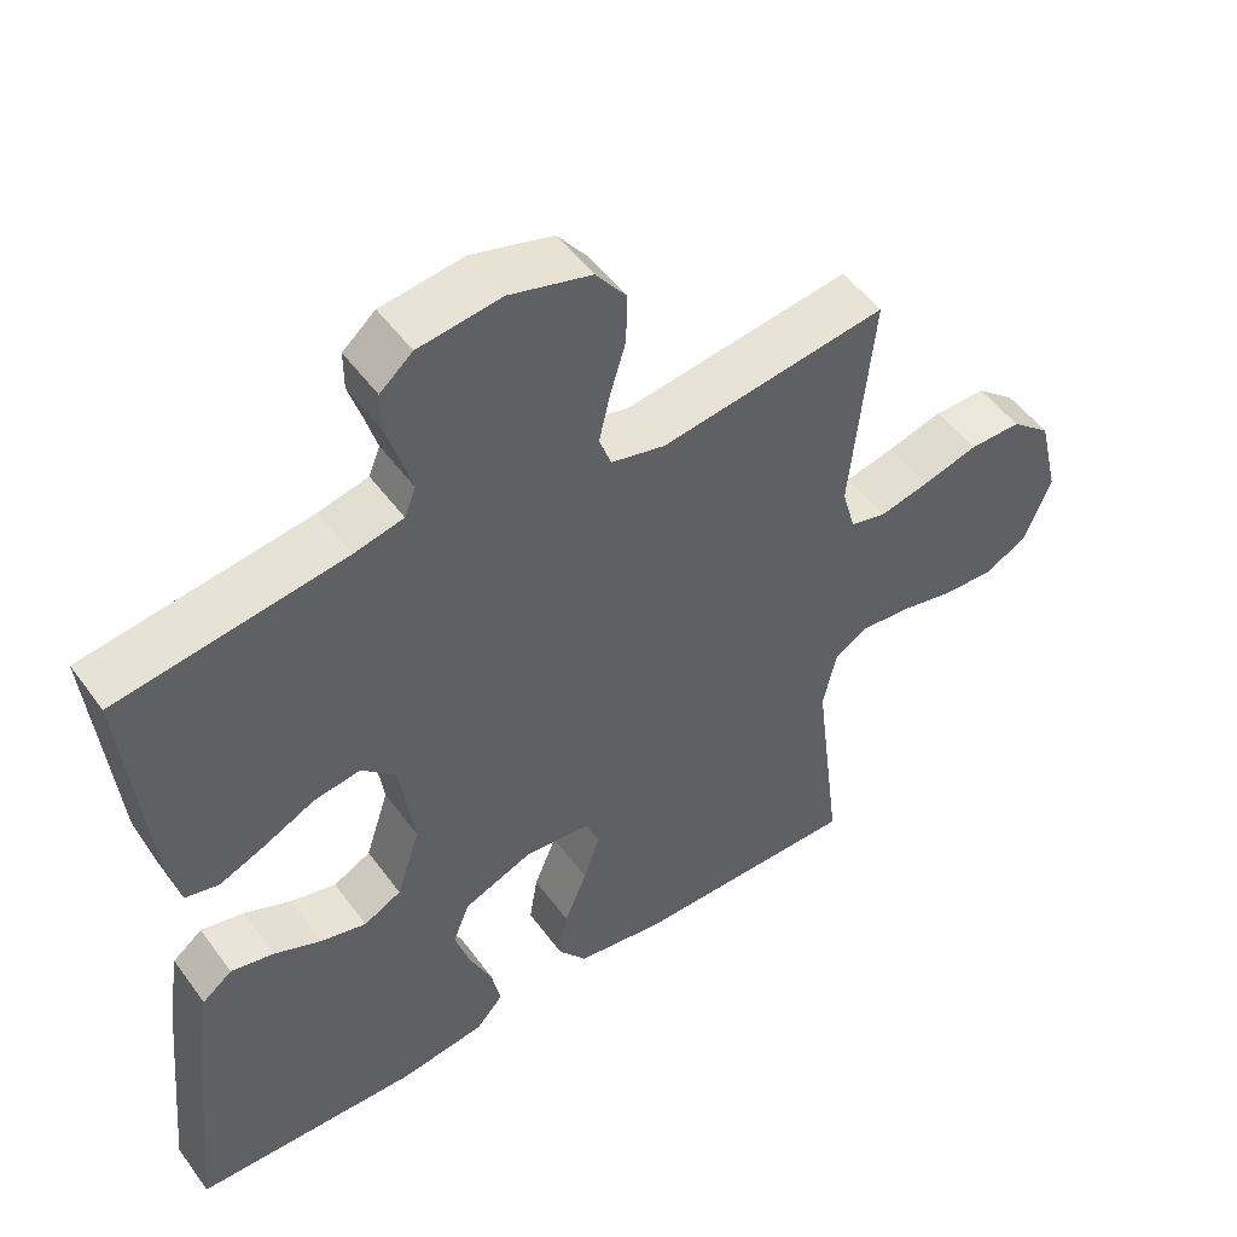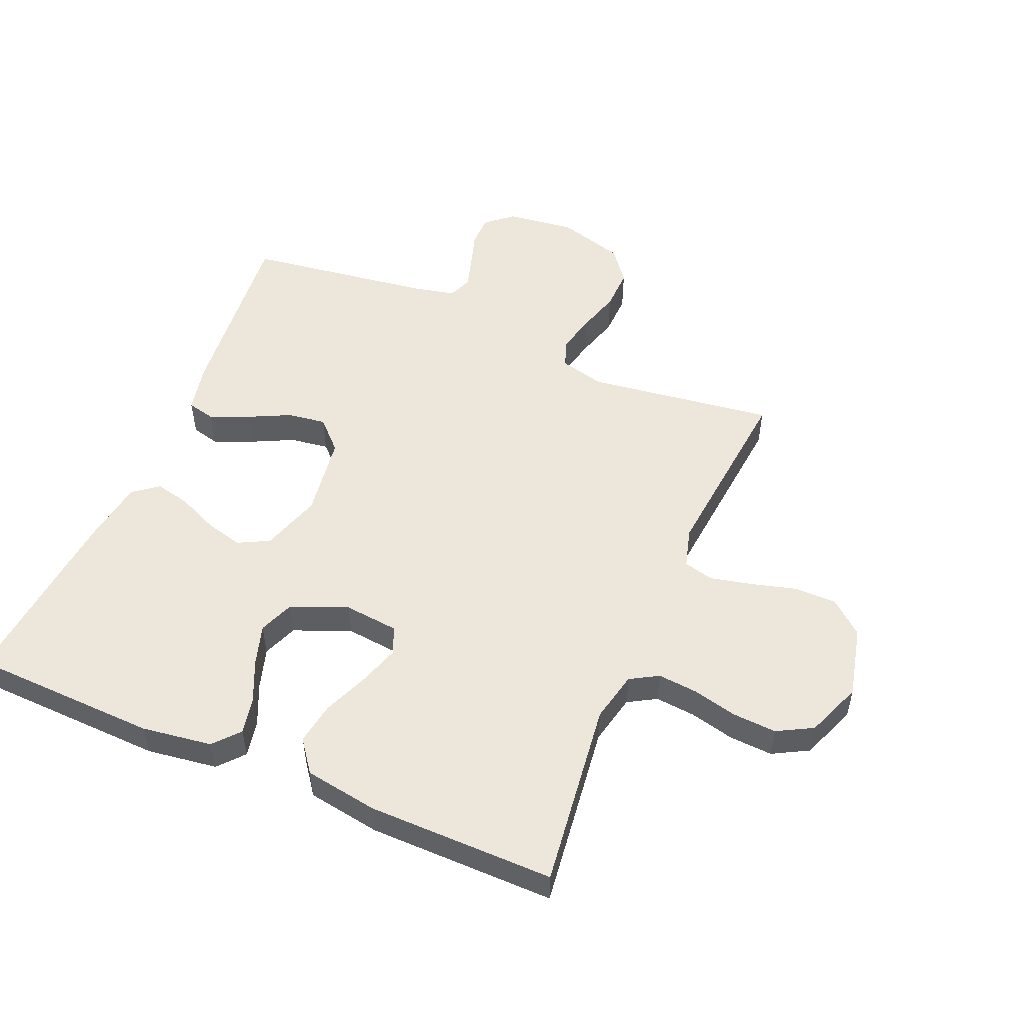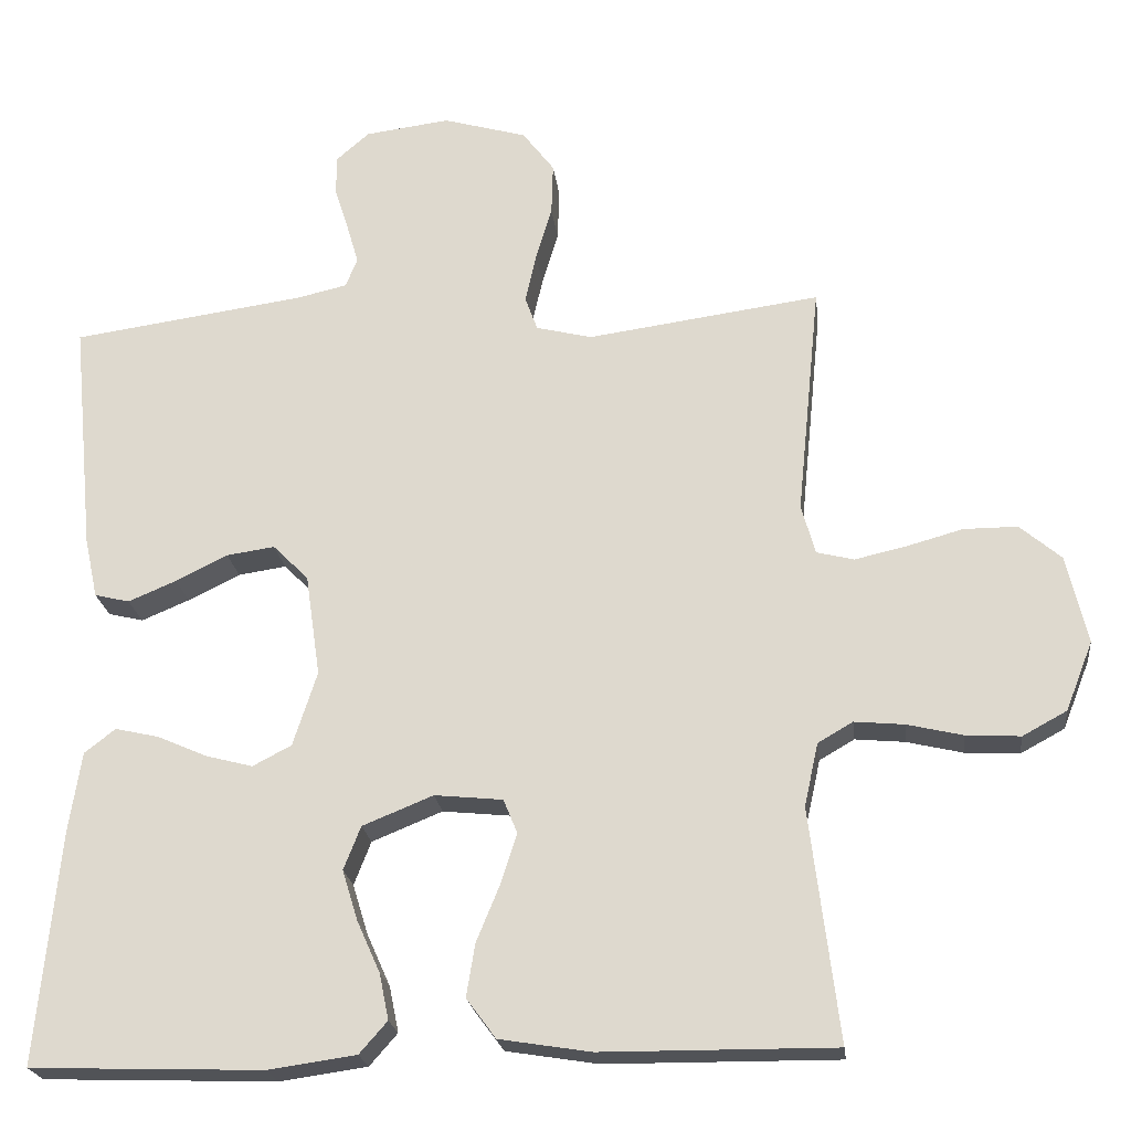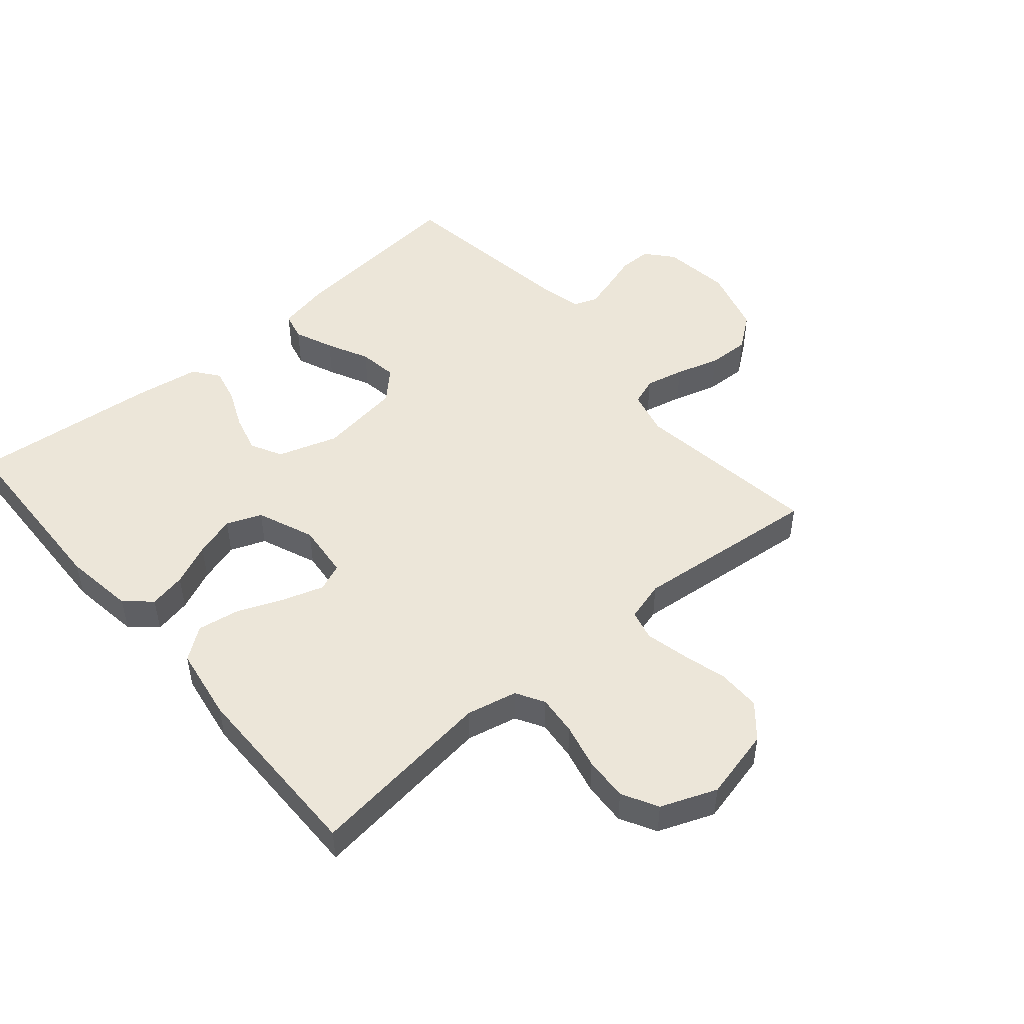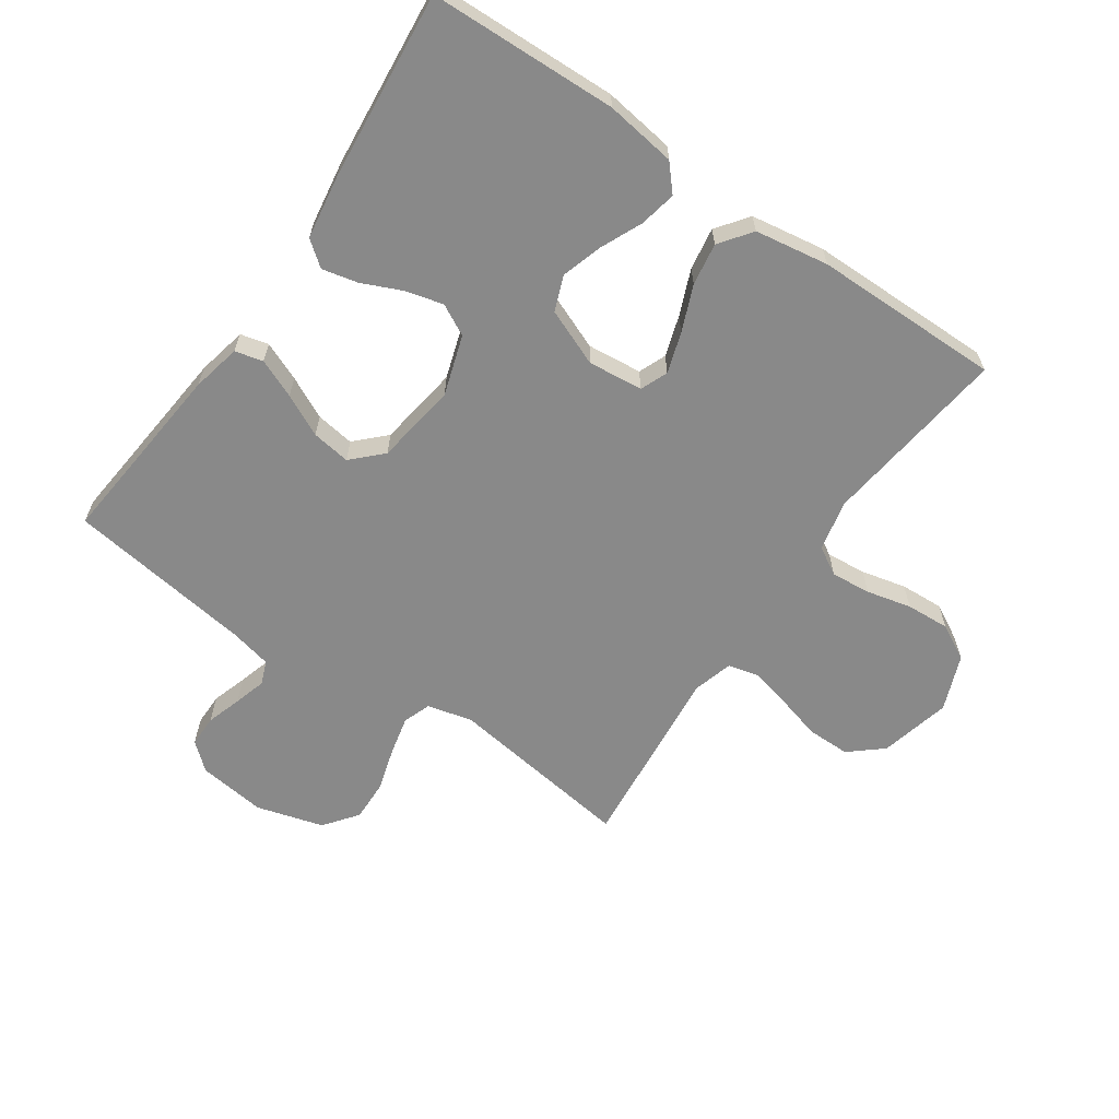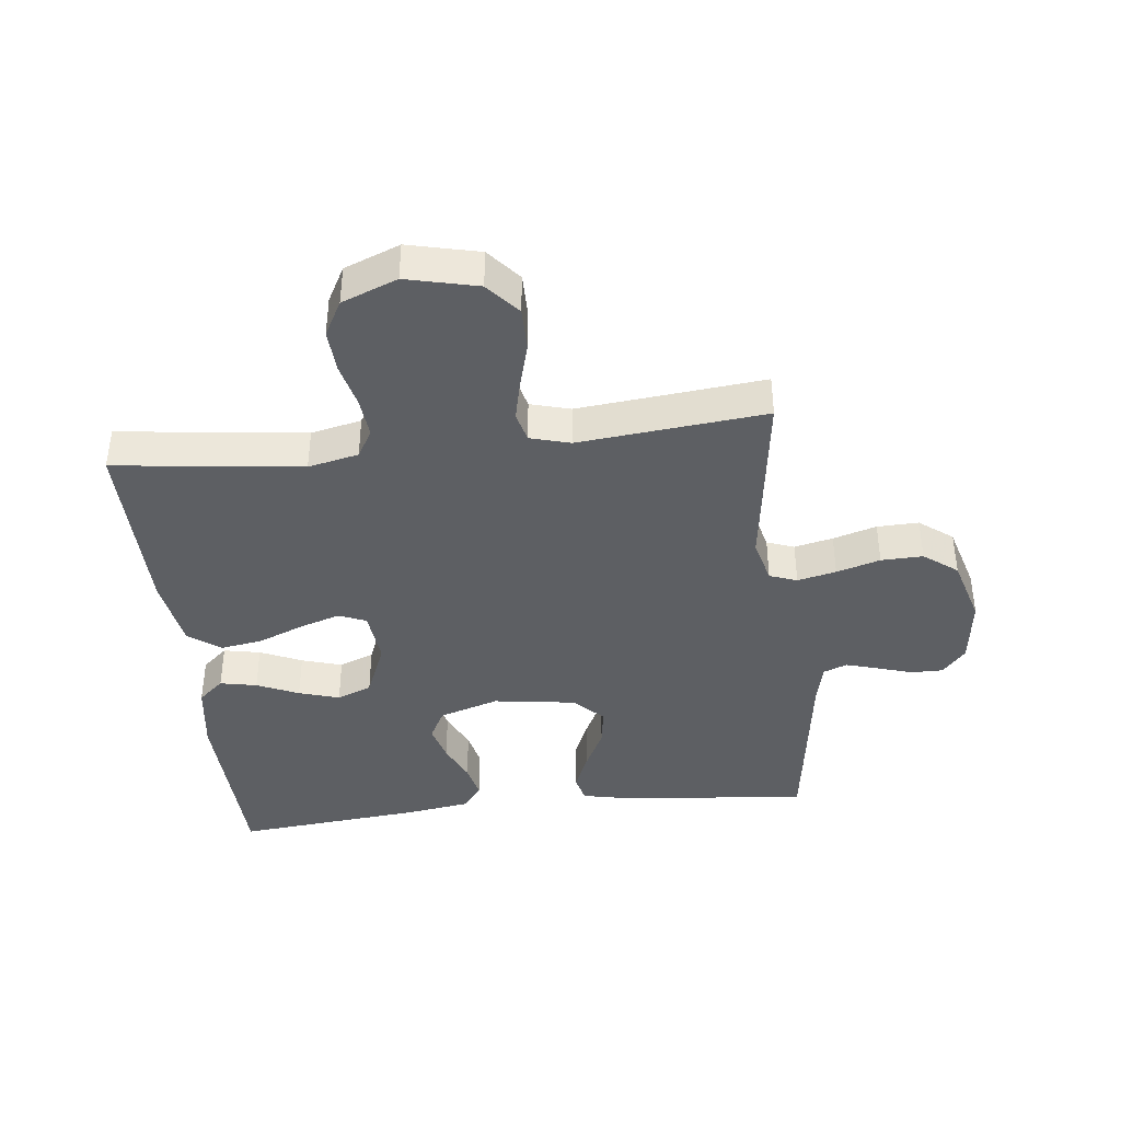
<metadata>
{"format":"obj","ext":"obj","renderer":"f3d","projection":"perspective","resolution":1024,"background":"white","views":[{"elev":50.8,"azim":145.1,"up":"+Z"},{"elev":52.4,"azim":-157.0,"up":"+Y"},{"elev":-21.9,"azim":-173.2,"up":"+Z"},{"elev":49.0,"azim":-130.5,"up":"+Y"},{"elev":-63.0,"azim":145.4,"up":"+Y"},{"elev":-40.1,"azim":-83.5,"up":"+Y"}]}
</metadata>
<code>
v 0.5 0.07 0.5
v 0.471 0.07 0.2
v 0.454 0.07 0.121
v 0.409 0.07 0.11
v 0.347 0.07 0.136
v 0.28 0.07 0.169
v 0.218 0.07 0.178
v 0.172 0.07 0.132
v 0.153 0.07 0
v 0.184 0.07 -0.096
v 0.234 0.07 -0.122
v 0.295 0.07 -0.106
v 0.358 0.07 -0.078
v 0.415 0.07 -0.065
v 0.455 0.07 -0.096
v 0.471 0.07 -0.2
v 0.5 0.07 -0.5
v 0.2 0.07 -0.51
v 0.087 0.07 -0.494
v 0.051 0.07 -0.453
v 0.063 0.07 -0.394
v 0.093 0.07 -0.327
v 0.113 0.07 -0.262
v 0.091 0.07 -0.206
v 0 0.07 -0.169
v -0.088 0.07 -0.178
v -0.106 0.07 -0.222
v -0.085 0.07 -0.287
v -0.055 0.07 -0.36
v -0.044 0.07 -0.428
v -0.082 0.07 -0.479
v -0.2 0.07 -0.498
v -0.5 0.07 -0.5
v -0.463 0.07 -0.2
v -0.481 0.07 -0.119
v -0.526 0.07 -0.093
v -0.59 0.07 -0.099
v -0.662 0.07 -0.116
v -0.732 0.07 -0.12
v -0.789 0.07 -0.089
v -0.824 0.07 0
v -0.797 0.07 0.114
v -0.744 0.07 0.159
v -0.675 0.07 0.159
v -0.602 0.07 0.139
v -0.536 0.07 0.124
v -0.488 0.07 0.136
v -0.47 0.07 0.2
v -0.5 0.07 0.5
v -0.2 0.07 0.459
v -0.128 0.07 0.477
v -0.112 0.07 0.521
v -0.126 0.07 0.583
v -0.147 0.07 0.653
v -0.149 0.07 0.72
v -0.108 0.07 0.774
v 0 0.07 0.805
v 0.109 0.07 0.791
v 0.152 0.07 0.754
v 0.152 0.07 0.703
v 0.134 0.07 0.646
v 0.119 0.07 0.595
v 0.134 0.07 0.557
v 0.2 0.07 0.542
v 0.5 0 0.5
v 0.471 0 0.2
v 0.454 0 0.121
v 0.409 0 0.11
v 0.347 0 0.136
v 0.28 0 0.169
v 0.218 0 0.178
v 0.172 0 0.132
v 0.153 0 0
v 0.184 0 -0.096
v 0.234 0 -0.122
v 0.295 0 -0.106
v 0.358 0 -0.078
v 0.415 0 -0.065
v 0.455 0 -0.096
v 0.471 0 -0.2
v 0.5 0 -0.5
v 0.2 0 -0.51
v 0.087 0 -0.494
v 0.051 0 -0.453
v 0.063 0 -0.394
v 0.093 0 -0.327
v 0.113 0 -0.262
v 0.091 0 -0.206
v 0 0 -0.169
v -0.088 0 -0.178
v -0.106 0 -0.222
v -0.085 0 -0.287
v -0.055 0 -0.36
v -0.044 0 -0.428
v -0.082 0 -0.479
v -0.2 0 -0.498
v -0.5 0 -0.5
v -0.463 0 -0.2
v -0.481 0 -0.119
v -0.526 0 -0.093
v -0.59 0 -0.099
v -0.662 0 -0.116
v -0.732 0 -0.12
v -0.789 0 -0.089
v -0.824 0 0
v -0.797 0 0.114
v -0.744 0 0.159
v -0.675 0 0.159
v -0.602 0 0.139
v -0.536 0 0.124
v -0.488 0 0.136
v -0.47 0 0.2
v -0.5 0 0.5
v -0.2 0 0.459
v -0.128 0 0.477
v -0.112 0 0.521
v -0.126 0 0.583
v -0.147 0 0.653
v -0.149 0 0.72
v -0.108 0 0.774
v 0 0 0.805
v 0.109 0 0.791
v 0.152 0 0.754
v 0.152 0 0.703
v 0.134 0 0.646
v 0.119 0 0.595
v 0.134 0 0.557
v 0.2 0 0.542
f 58 59 60 61
f 58 61 62
f 57 58 62
f 56 57 62 63
f 53 54 55 56
f 52 53 56 63
f 48 49 50
f 47 48 50 51
f 42 43 44 45
f 42 45 46
f 41 42 46
f 40 41 46 47
f 37 38 39 40
f 36 37 40 47
f 31 32 33 34
f 31 34 35
f 28 29 30 31
f 27 28 31 35
f 26 27 35 36
f 19 20 21 22
f 19 22 23
f 18 19 23
f 17 18 23
f 16 17 23 24
f 12 13 14 15
f 11 12 15 16
f 3 4 5 6
f 1 2 3 6
f 64 1 6 7
f 51 52 63 64
f 51 64 7 8
f 47 51 8 9
f 25 26 36 47
f 25 47 9 10
f 11 16 24 25
f 10 11 25
f 125 124 123 122
f 126 125 122
f 126 122 121
f 127 126 121 120
f 120 119 118 117
f 127 120 117 116
f 114 113 112
f 115 114 112 111
f 109 108 107 106
f 110 109 106
f 110 106 105
f 111 110 105 104
f 104 103 102 101
f 111 104 101 100
f 98 97 96 95
f 99 98 95
f 95 94 93 92
f 99 95 92 91
f 100 99 91 90
f 86 85 84 83
f 87 86 83
f 87 83 82
f 87 82 81
f 88 87 81 80
f 79 78 77 76
f 80 79 76 75
f 70 69 68 67
f 70 67 66 65
f 71 70 65 128
f 128 127 116 115
f 72 71 128 115
f 73 72 115 111
f 111 100 90 89
f 74 73 111 89
f 89 88 80 75
f 89 75 74
f 1 65 66 2
f 2 66 67 3
f 3 67 68 4
f 4 68 69 5
f 5 69 70 6
f 6 70 71 7
f 7 71 72 8
f 8 72 73 9
f 9 73 74 10
f 10 74 75 11
f 11 75 76 12
f 12 76 77 13
f 13 77 78 14
f 14 78 79 15
f 15 79 80 16
f 16 80 81 17
f 17 81 82 18
f 18 82 83 19
f 19 83 84 20
f 20 84 85 21
f 21 85 86 22
f 22 86 87 23
f 23 87 88 24
f 24 88 89 25
f 25 89 90 26
f 26 90 91 27
f 27 91 92 28
f 28 92 93 29
f 29 93 94 30
f 30 94 95 31
f 31 95 96 32
f 32 96 97 33
f 33 97 98 34
f 34 98 99 35
f 35 99 100 36
f 36 100 101 37
f 37 101 102 38
f 38 102 103 39
f 39 103 104 40
f 40 104 105 41
f 41 105 106 42
f 42 106 107 43
f 43 107 108 44
f 44 108 109 45
f 45 109 110 46
f 46 110 111 47
f 47 111 112 48
f 48 112 113 49
f 49 113 114 50
f 50 114 115 51
f 51 115 116 52
f 52 116 117 53
f 53 117 118 54
f 54 118 119 55
f 55 119 120 56
f 56 120 121 57
f 57 121 122 58
f 58 122 123 59
f 59 123 124 60
f 60 124 125 61
f 61 125 126 62
f 62 126 127 63
f 63 127 128 64
f 64 128 65 1

</code>
